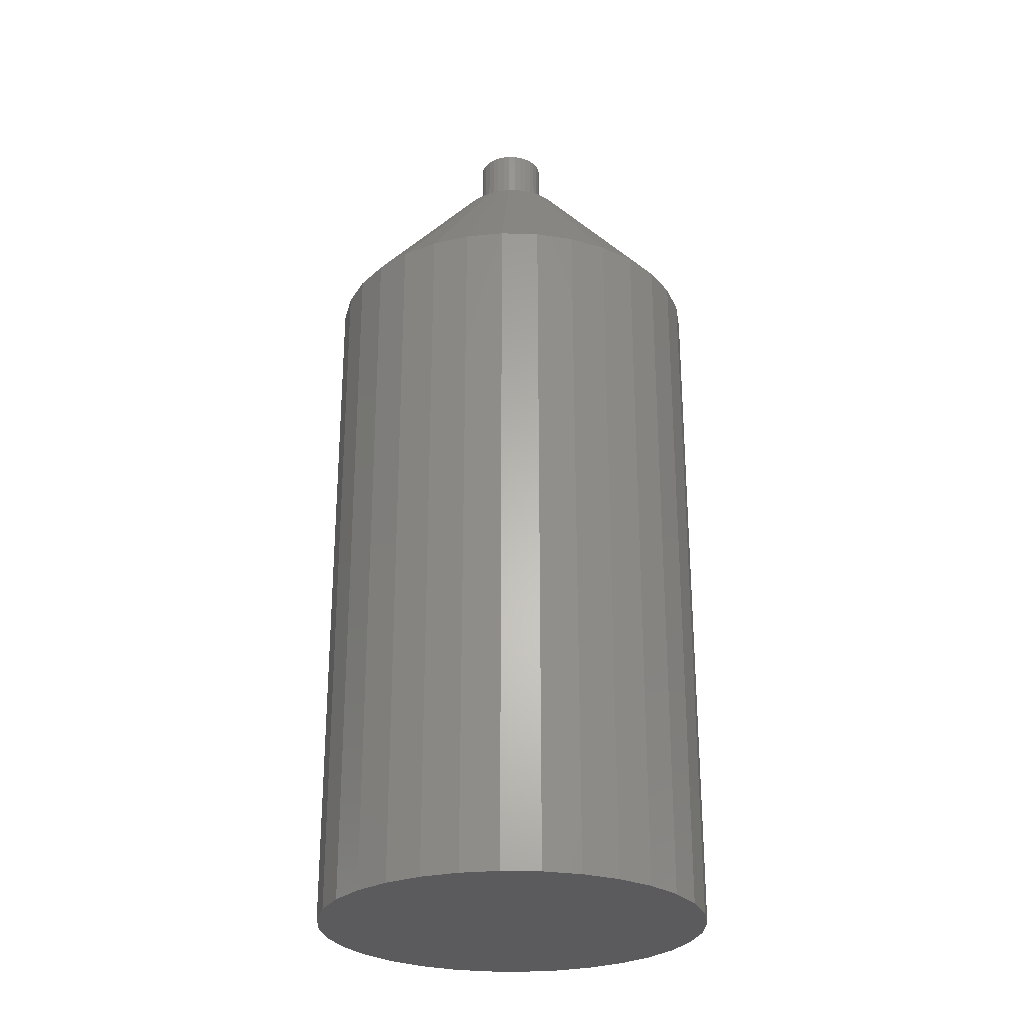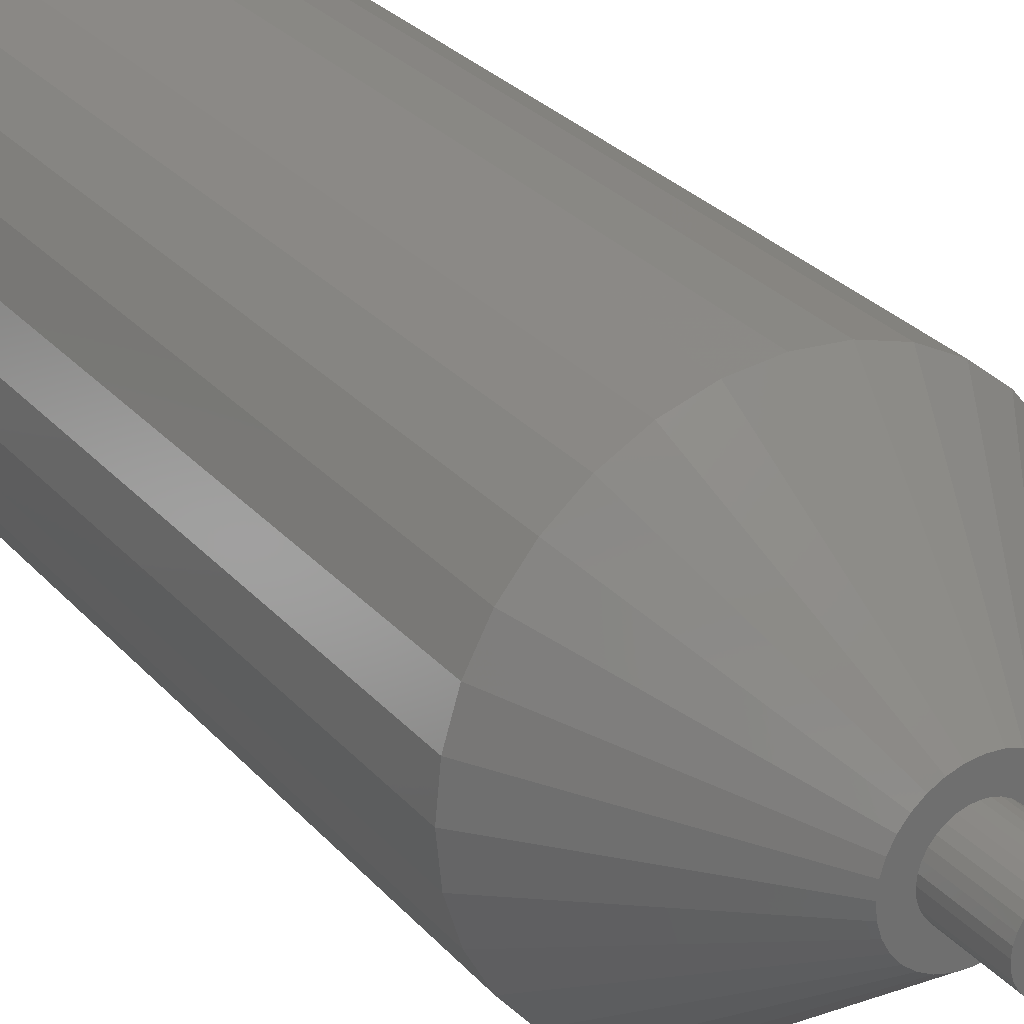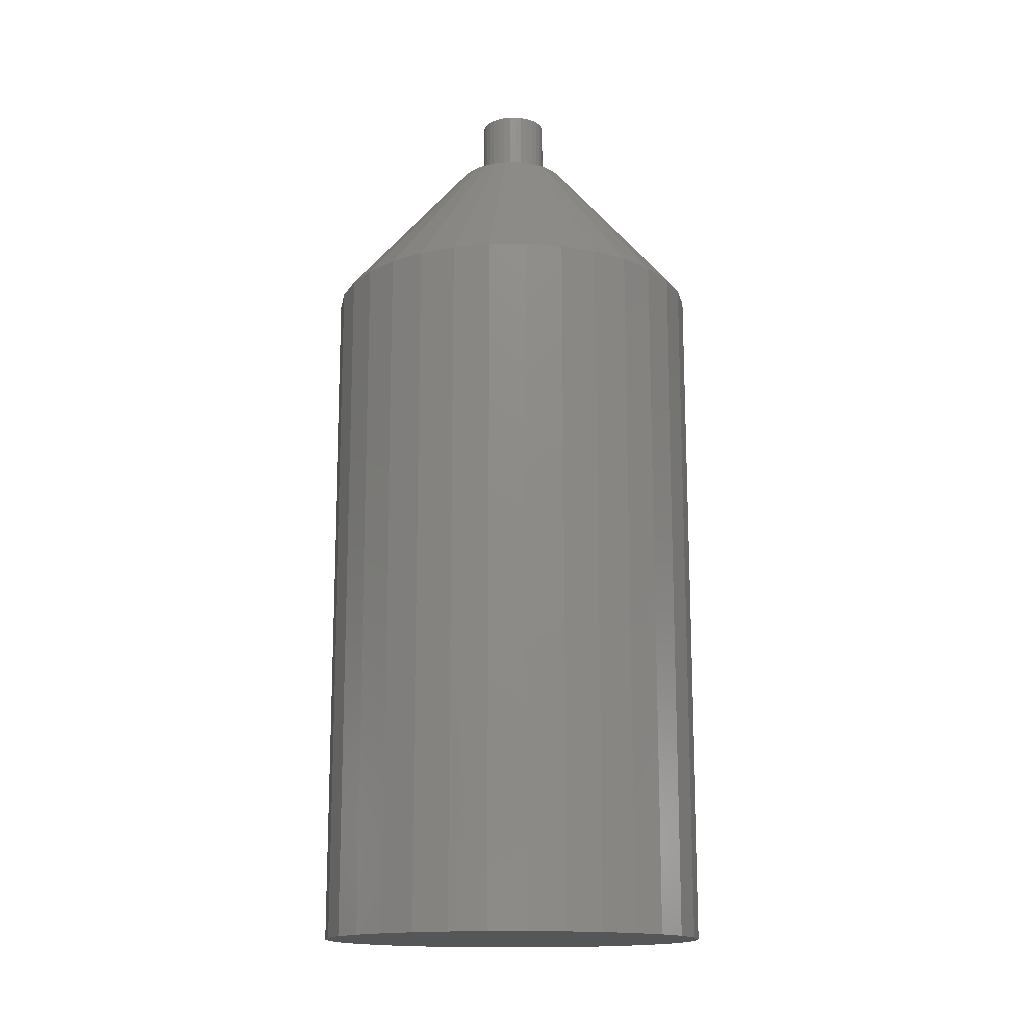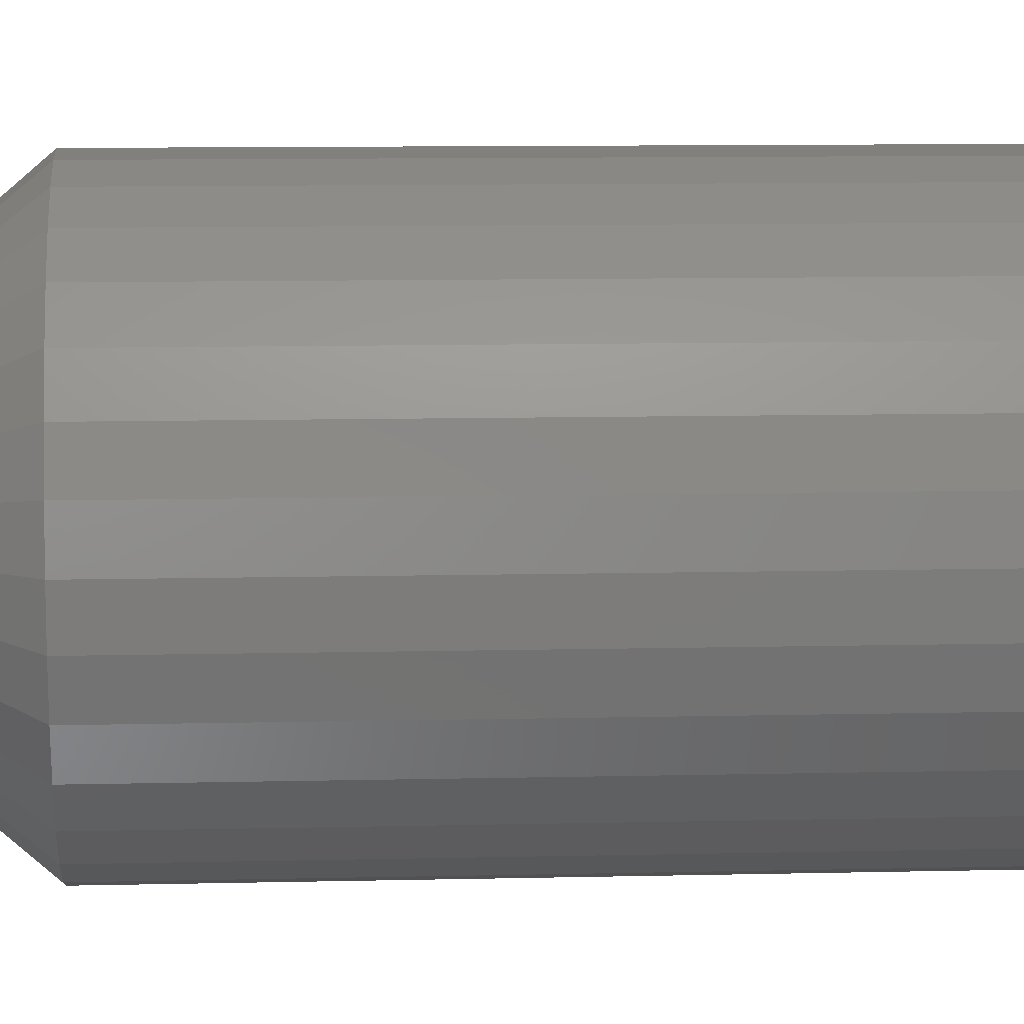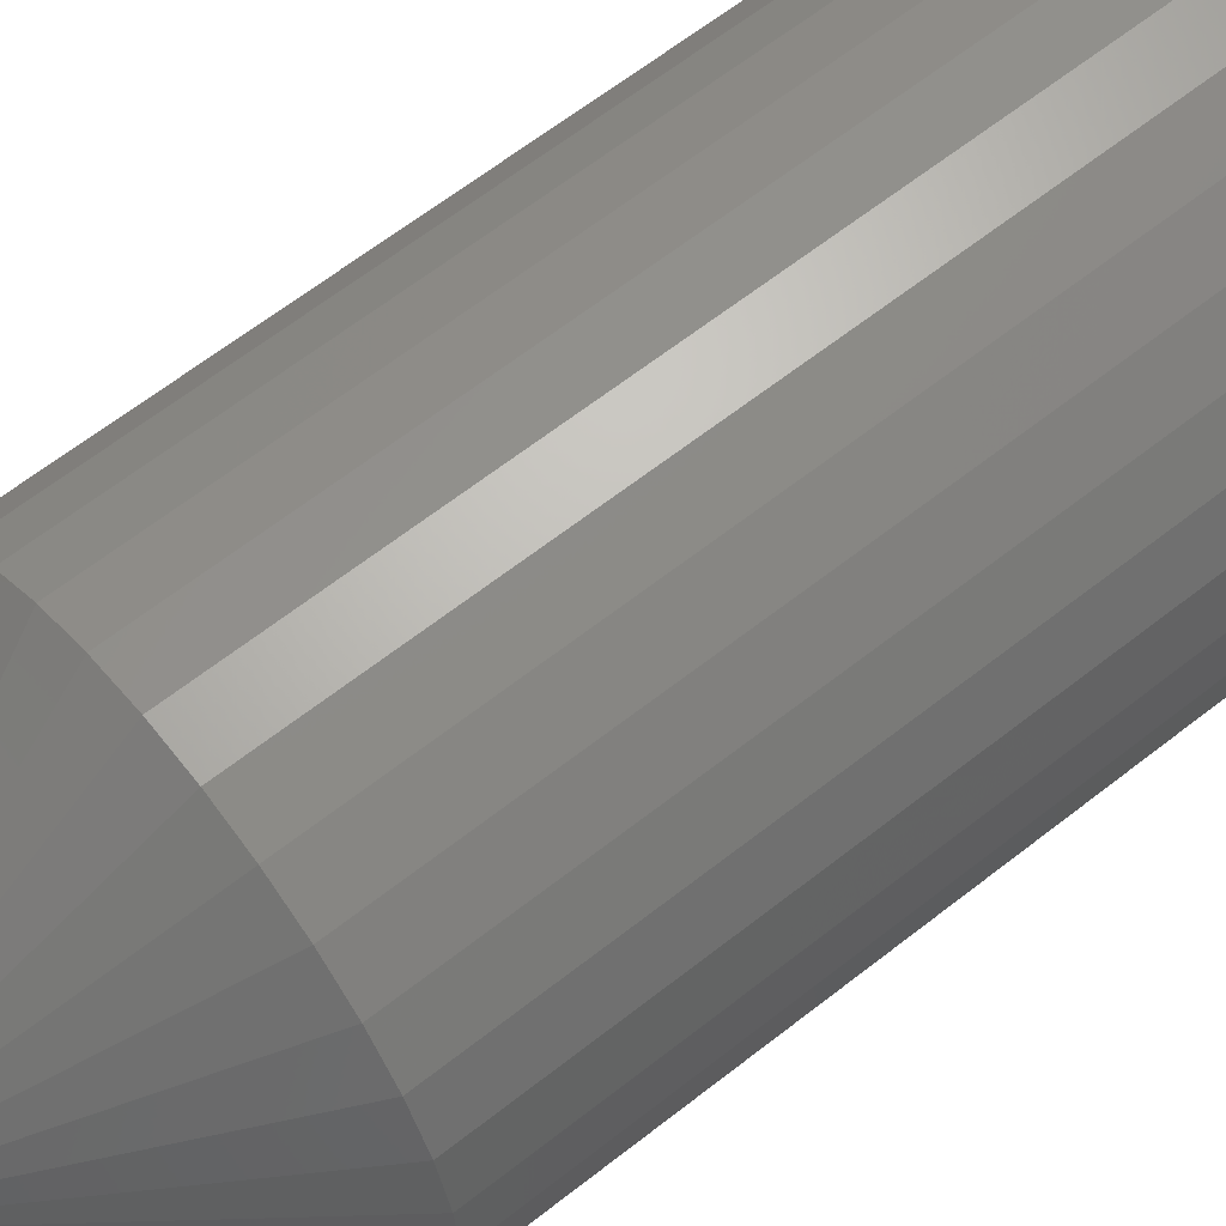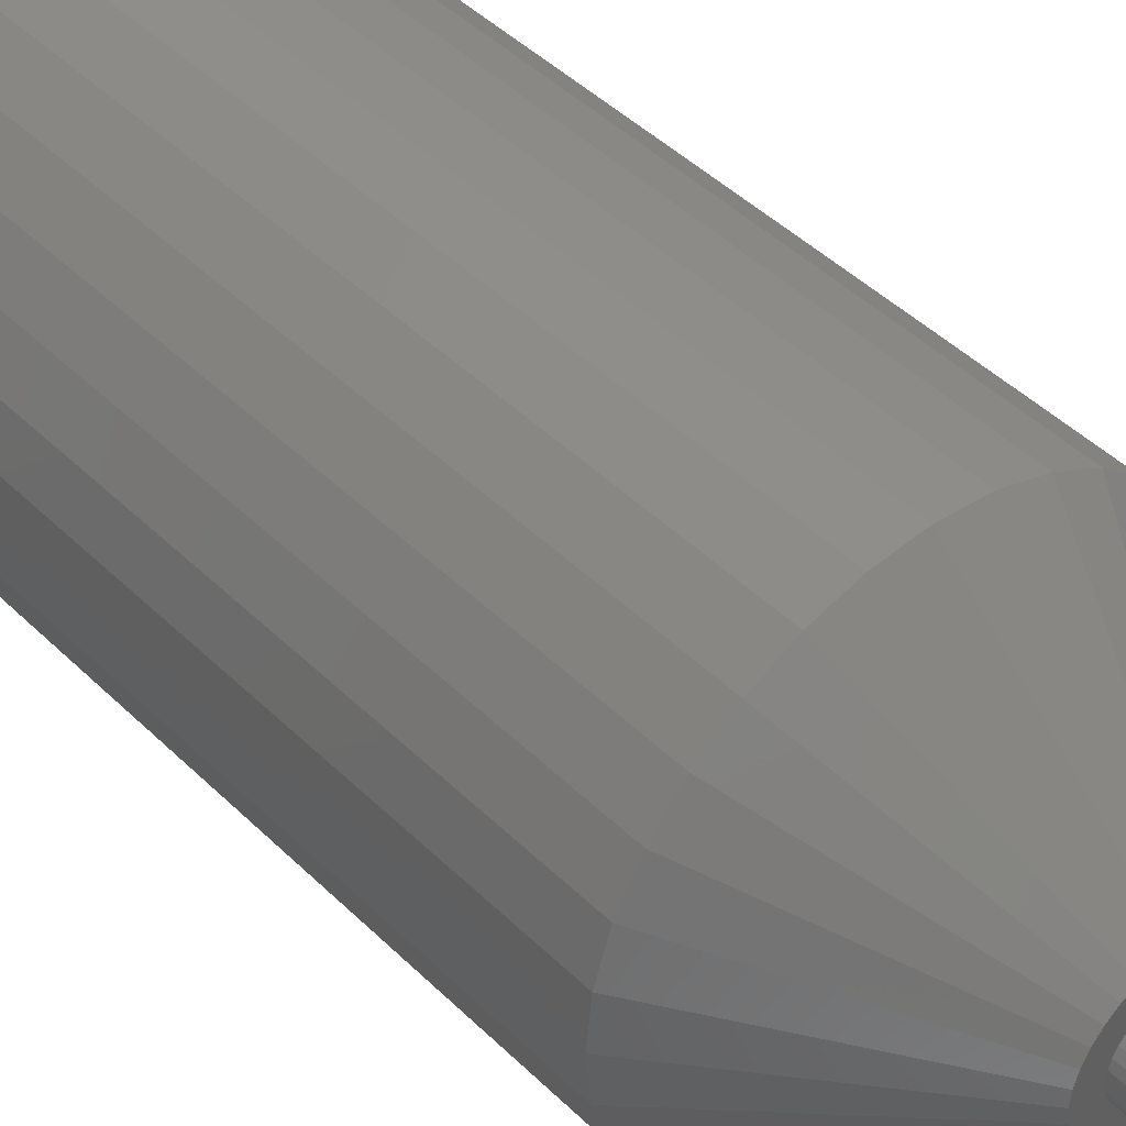
<metadata>
{"format":"stl","ext":"stl","renderer":"f3d","projection":"perspective","resolution":1024,"background":"white","views":[{"elev":-27.0,"azim":25.7,"up":"+Z"},{"elev":28.7,"azim":-32.6,"up":"+Y"},{"elev":-15.3,"azim":-161.7,"up":"+Z"},{"elev":8.9,"azim":86.1,"up":"+Y"},{"elev":61.9,"azim":51.1,"up":"+Y"},{"elev":43.8,"azim":-41.1,"up":"+Y"}]}
</metadata>
<code>
# stl→obj: 160 verts, 316 faces
v -0.02003 0.01124 0.2969
v -0.0219 0.007742 0.2969
v -0.01036 0.009846 0.2969
v -0.01216 0.008374 0.2969
v -0.01363 0.006579 0.2969
v -0.02305 0.003947 0.2969
v -0.01472 0.004532 0.2969
v -0.0154 0.00231 0.2969
v -0.0154 -0.00231 0.2969
v -0.02305 -0.003947 0.2969
v -0.01472 -0.004532 0.2969
v -0.0219 -0.007742 0.2969
v -0.01363 -0.006579 0.2969
v -0.01216 -0.008374 0.2969
v -0.02003 -0.01124 0.2969
v -0.01036 -0.009846 0.2969
v -0.008315 -0.01094 0.2969
v 0.01361 0.01124 0.2969
v 0.0007489 0.01094 0.2969
v 0.002796 0.009846 0.2969
v 0.004591 0.008374 0.2969
v 0.01548 0.007742 0.2969
v 0.006063 0.006579 0.2969
v 0.007158 0.004532 0.2969
v 0.01663 0.003947 0.2969
v 0.007832 0.00231 0.2969
v 0.008059 0 0.2969
v 0.01663 -0.003947 0.2969
v 0.007832 -0.00231 0.2969
v 0.007158 -0.004532 0.2969
v 0.006063 -0.006579 0.2969
v 0.01548 -0.007742 0.2969
v 0.004591 -0.008374 0.2969
v 0.002796 -0.009846 0.2969
v 0.01361 -0.01124 0.2969
v 0.0007489 -0.01094 0.2969
v 0.004535 -0.01869 0.2969
v -0.003207 -0.02023 0.2969
v 0.0007395 -0.01984 0.2969
v -0.02344 -1.078e-09 0.2969
v -0.01562 1.45e-18 0.2969
v 0.01702 -7.991e-18 0.2969
v -0.008315 0.01094 0.2969
v -0.01095 0.01869 0.2969
v -0.01445 0.01682 0.2969
v -0.01751 0.0143 0.2969
v -0.003207 0.02023 0.2969
v -0.007154 0.01984 0.2969
v -0.006093 0.01161 0.2969
v -0.003783 0.01184 0.2969
v -0.003783 -0.01184 0.2969
v -0.01751 -0.0143 0.2969
v -0.01445 -0.01682 0.2969
v -0.01095 -0.01869 0.2969
v -0.007154 -0.01984 0.2969
v 0.008032 -0.01682 0.2969
v 0.0111 -0.0143 0.2969
v -0.006093 -0.01161 0.2969
v 0.0111 0.0143 0.2969
v -0.001473 0.01161 0.2969
v 0.008032 0.01682 0.2969
v 0.004535 0.01869 0.2969
v 0.0007395 0.01984 0.2969
v -0.001473 -0.01161 0.2969
v 0.008059 0 0.3203
v 0.007832 -0.00231 0.3203
v 0.007158 -0.004532 0.3203
v 0.006063 -0.006579 0.3203
v 0.004591 -0.008374 0.3203
v 0.002796 -0.009846 0.3203
v 0.0007489 -0.01094 0.3203
v -0.001473 -0.01161 0.3203
v -0.003783 -0.01184 0.3203
v -0.006093 -0.01161 0.3203
v -0.008315 -0.01094 0.3203
v -0.01036 -0.009846 0.3203
v -0.01216 -0.008374 0.3203
v -0.01363 -0.006579 0.3203
v -0.01472 -0.004532 0.3203
v -0.0154 -0.00231 0.3203
v -0.01562 1.45e-18 0.3203
v -0.0154 0.00231 0.3203
v -0.01472 0.004532 0.3203
v -0.01363 0.006579 0.3203
v -0.01216 0.008374 0.3203
v -0.01036 0.009846 0.3203
v -0.008315 0.01094 0.3203
v -0.006093 0.01161 0.3203
v -0.003783 0.01184 0.3203
v -0.001473 0.01161 0.3203
v 0.0007489 0.01094 0.3203
v 0.002796 0.009846 0.3203
v 0.004591 0.008374 0.3203
v 0.006063 0.006579 0.3203
v 0.007158 0.004532 0.3203
v 0.007832 0.00231 0.3203
v 0.0639 0 0
v 0.0639 -1.644e-17 0.2422
v 0.06261 -0.01309 0
v 0.06261 -0.01309 0.2422
v 0.05879 -0.02568 0
v 0.05879 -0.02568 0.2422
v 0.05259 -0.03728 0
v 0.05259 -0.03728 0.2422
v 0.04424 -0.04745 0
v 0.04424 -0.04745 0.2422
v 0.03407 -0.0558 0
v 0.03407 -0.0558 0.2422
v 0.02247 -0.062 0
v 0.02247 -0.062 0.2422
v 0.009884 -0.06582 0
v 0.009884 -0.06582 0.2422
v -0.003207 -0.06711 0
v -0.003207 -0.06711 0.2422
v -0.0163 -0.06582 0
v -0.0163 -0.06582 0.2422
v -0.02889 -0.062 0
v -0.02889 -0.062 0.2422
v -0.04049 -0.0558 0
v -0.04049 -0.0558 0.2422
v -0.05066 -0.04745 0
v -0.05066 -0.04745 0.2422
v -0.059 -0.03728 0
v -0.059 -0.03728 0.2422
v -0.0652 -0.02568 0
v -0.0652 -0.02568 0.2422
v -0.06902 -0.01309 0
v -0.06902 -0.01309 0.2422
v -0.07031 8.218e-18 0
v -0.07031 8.218e-18 0.2422
v -0.06902 0.01309 0
v -0.06902 0.01309 0.2422
v -0.0652 0.02568 0
v -0.0652 0.02568 0.2422
v -0.059 0.03728 0
v -0.059 0.03728 0.2422
v -0.05066 0.04745 0
v -0.05066 0.04745 0.2422
v -0.04049 0.0558 0
v -0.04049 0.0558 0.2422
v -0.02889 0.062 0
v -0.02889 0.062 0.2422
v -0.0163 0.06582 0
v -0.0163 0.06582 0.2422
v -0.003207 0.06711 0
v -0.003207 0.06711 0.2422
v 0.009884 0.06582 0
v 0.009884 0.06582 0.2422
v 0.02247 0.062 0
v 0.02247 0.062 0.2422
v 0.03407 0.0558 0
v 0.03407 0.0558 0.2422
v 0.04424 0.04745 0
v 0.04424 0.04745 0.2422
v 0.05259 0.03728 0
v 0.05259 0.03728 0.2422
v 0.05879 0.02568 0
v 0.05879 0.02568 0.2422
v 0.06261 0.01309 0
v 0.06261 0.01309 0.2422
f 1 2 3
f 3 2 4
f 5 4 2
f 2 6 5
f 5 6 7
f 8 7 6
f 9 10 11
f 11 10 12
f 13 11 12
f 13 12 14
f 14 12 15
f 16 14 15
f 16 15 17
f 18 19 20
f 18 20 21
f 18 21 22
f 22 21 23
f 22 23 24
f 22 24 25
f 25 24 26
f 27 25 26
f 28 29 30
f 28 30 31
f 28 31 32
f 32 31 33
f 32 33 34
f 32 34 35
f 35 34 36
f 37 38 39
f 40 10 9
f 40 9 41
f 40 41 8
f 40 8 6
f 42 25 27
f 42 27 29
f 42 29 28
f 43 44 45
f 43 45 46
f 43 46 1
f 43 1 3
f 47 48 44
f 47 44 43
f 47 43 49
f 47 49 50
f 51 52 53
f 51 53 54
f 51 54 55
f 51 55 38
f 51 38 37
f 51 37 56
f 51 56 57
f 52 51 58
f 52 58 17
f 52 17 15
f 59 50 60
f 59 60 19
f 59 19 18
f 50 59 61
f 50 61 62
f 50 62 63
f 50 63 47
f 57 35 36
f 57 36 64
f 57 64 51
f 27 65 29
f 29 65 66
f 29 66 30
f 30 66 67
f 30 67 31
f 31 67 68
f 31 68 33
f 33 68 69
f 33 69 34
f 34 69 70
f 34 70 36
f 36 70 71
f 36 71 64
f 64 71 72
f 64 72 51
f 51 72 73
f 51 73 58
f 58 73 74
f 58 74 17
f 17 74 75
f 17 75 16
f 16 75 76
f 16 76 14
f 14 76 77
f 14 77 13
f 13 77 78
f 13 78 11
f 11 78 79
f 11 79 9
f 9 79 80
f 9 80 41
f 41 80 81
f 41 81 8
f 8 81 82
f 8 82 7
f 7 82 83
f 7 83 5
f 5 83 84
f 5 84 4
f 4 84 85
f 4 85 3
f 3 85 86
f 3 86 43
f 43 86 87
f 43 87 49
f 49 87 88
f 49 88 50
f 50 88 89
f 50 89 60
f 60 89 90
f 60 90 19
f 19 90 91
f 19 91 20
f 20 91 92
f 20 92 21
f 21 92 93
f 21 93 23
f 23 93 94
f 23 94 24
f 24 94 95
f 24 95 26
f 26 95 96
f 26 96 27
f 27 96 65
f 92 85 93
f 85 84 93
f 93 84 94
f 94 84 83
f 94 83 95
f 67 78 68
f 68 78 77
f 68 77 69
f 77 76 69
f 86 85 92
f 86 92 91
f 86 91 90
f 86 90 89
f 86 89 88
f 86 88 87
f 70 69 76
f 70 76 75
f 70 75 74
f 70 74 73
f 70 73 72
f 70 72 71
f 95 83 96
f 96 83 82
f 96 82 65
f 65 82 81
f 65 81 66
f 66 81 80
f 66 80 67
f 67 80 79
f 67 79 78
f 97 98 99
f 99 98 100
f 99 100 101
f 101 100 102
f 101 102 103
f 103 102 104
f 103 104 105
f 105 104 106
f 105 106 107
f 107 106 108
f 107 108 109
f 109 108 110
f 109 110 111
f 111 110 112
f 111 112 113
f 113 112 114
f 113 114 115
f 115 114 116
f 115 116 117
f 117 116 118
f 117 118 119
f 119 118 120
f 119 120 121
f 121 120 122
f 121 122 123
f 123 122 124
f 123 124 125
f 125 124 126
f 125 126 127
f 127 126 128
f 127 128 129
f 129 128 130
f 129 130 131
f 131 130 132
f 131 132 133
f 133 132 134
f 133 134 135
f 135 134 136
f 135 136 137
f 137 136 138
f 137 138 139
f 139 138 140
f 139 140 141
f 141 140 142
f 141 142 143
f 143 142 144
f 143 144 145
f 145 144 146
f 145 146 147
f 147 146 148
f 147 148 149
f 149 148 150
f 149 150 151
f 151 150 152
f 151 152 153
f 153 152 154
f 153 154 155
f 155 154 156
f 155 156 157
f 157 156 158
f 157 158 159
f 159 158 160
f 159 160 97
f 97 160 98
f 40 6 130
f 6 132 130
f 98 160 42
f 160 25 42
f 160 158 22
f 25 160 22
f 156 154 18
f 18 158 156
f 22 158 18
f 152 150 62
f 61 152 62
f 61 59 152
f 148 146 63
f 63 150 148
f 62 150 63
f 144 142 44
f 48 144 44
f 48 47 144
f 140 138 45
f 45 142 140
f 44 142 45
f 136 134 2
f 1 136 2
f 1 46 136
f 6 134 132
f 2 134 6
f 59 18 154
f 154 152 59
f 47 63 146
f 146 144 47
f 46 45 138
f 138 136 46
f 42 28 98
f 28 100 98
f 130 128 40
f 128 10 40
f 128 126 12
f 10 128 12
f 124 122 15
f 15 126 124
f 12 126 15
f 120 118 54
f 53 120 54
f 53 52 120
f 116 114 55
f 55 118 116
f 54 118 55
f 112 110 37
f 39 112 37
f 39 38 112
f 108 106 56
f 56 110 108
f 37 110 56
f 104 102 32
f 35 104 32
f 35 57 104
f 28 102 100
f 32 102 28
f 52 15 122
f 122 120 52
f 38 55 114
f 114 112 38
f 57 56 106
f 106 104 57
f 145 147 143
f 141 143 147
f 149 141 147
f 139 141 149
f 151 139 149
f 137 139 151
f 153 137 151
f 135 137 153
f 155 135 153
f 105 121 103
f 119 121 105
f 107 119 105
f 117 119 107
f 109 117 107
f 115 117 109
f 111 115 109
f 113 115 111
f 121 123 103
f 103 123 125
f 103 125 101
f 101 125 127
f 101 127 99
f 99 127 129
f 99 129 97
f 97 129 131
f 97 131 159
f 159 131 133
f 159 133 157
f 157 133 135
f 157 135 155

</code>
